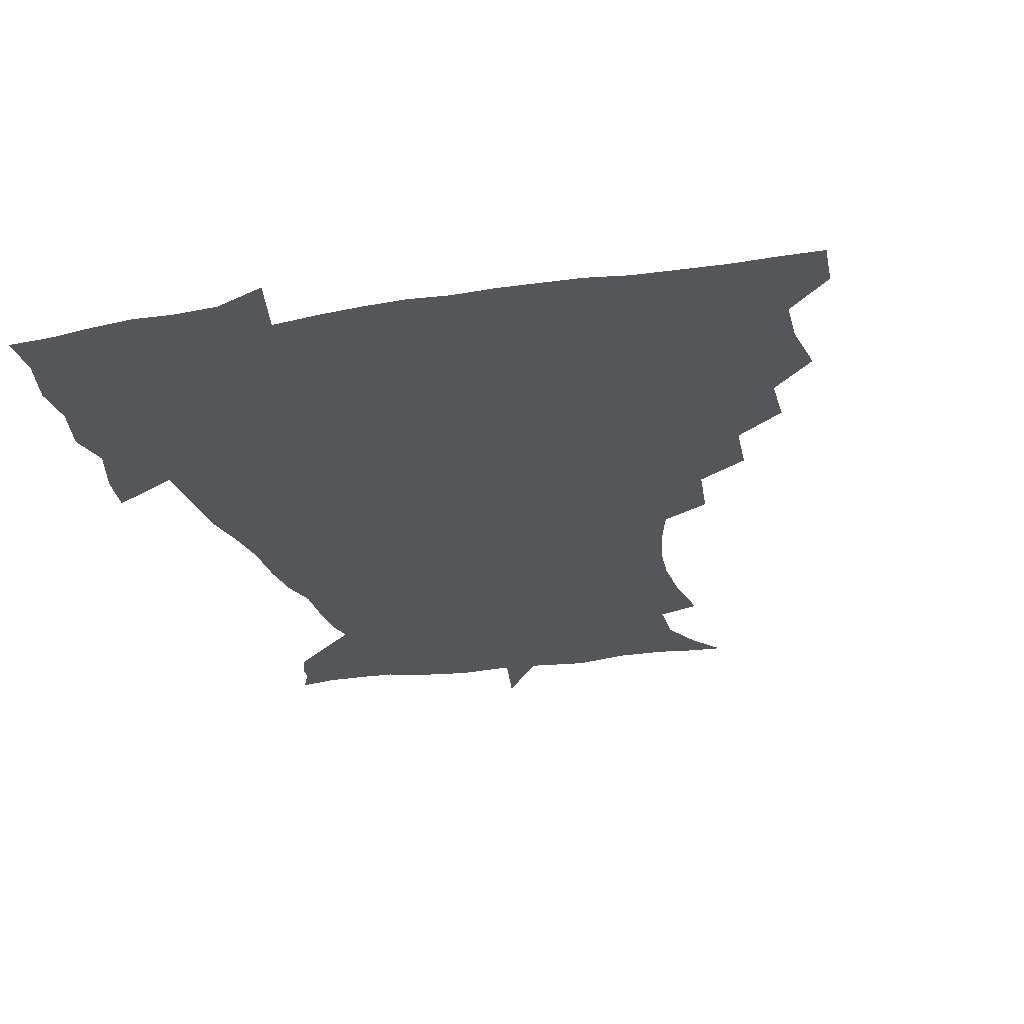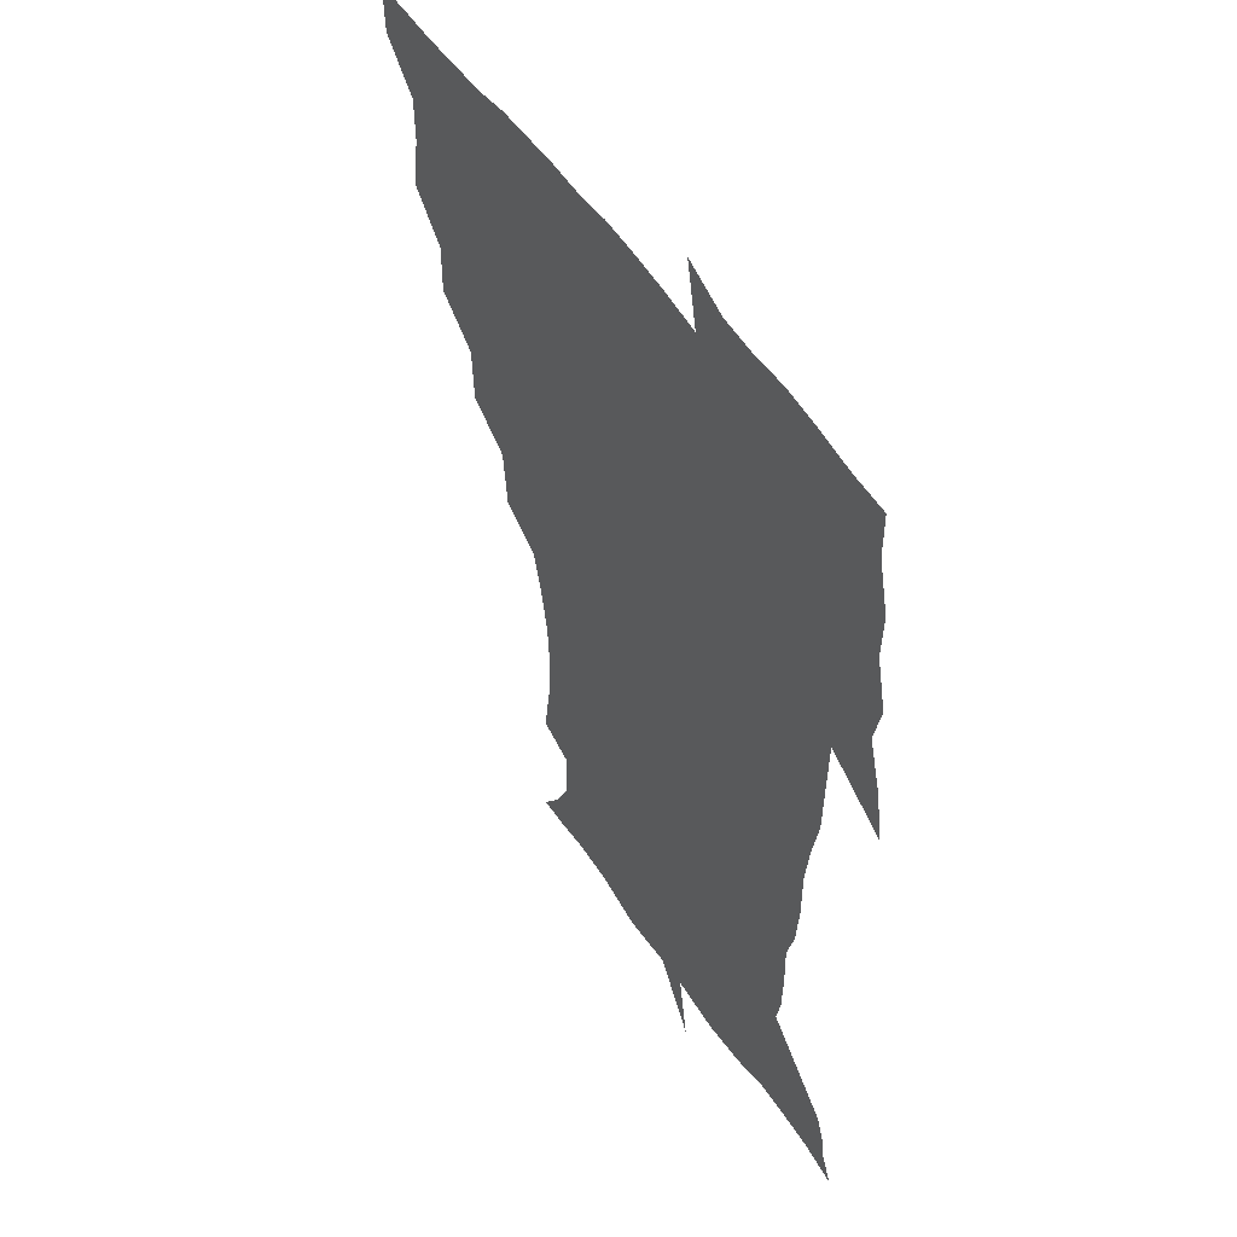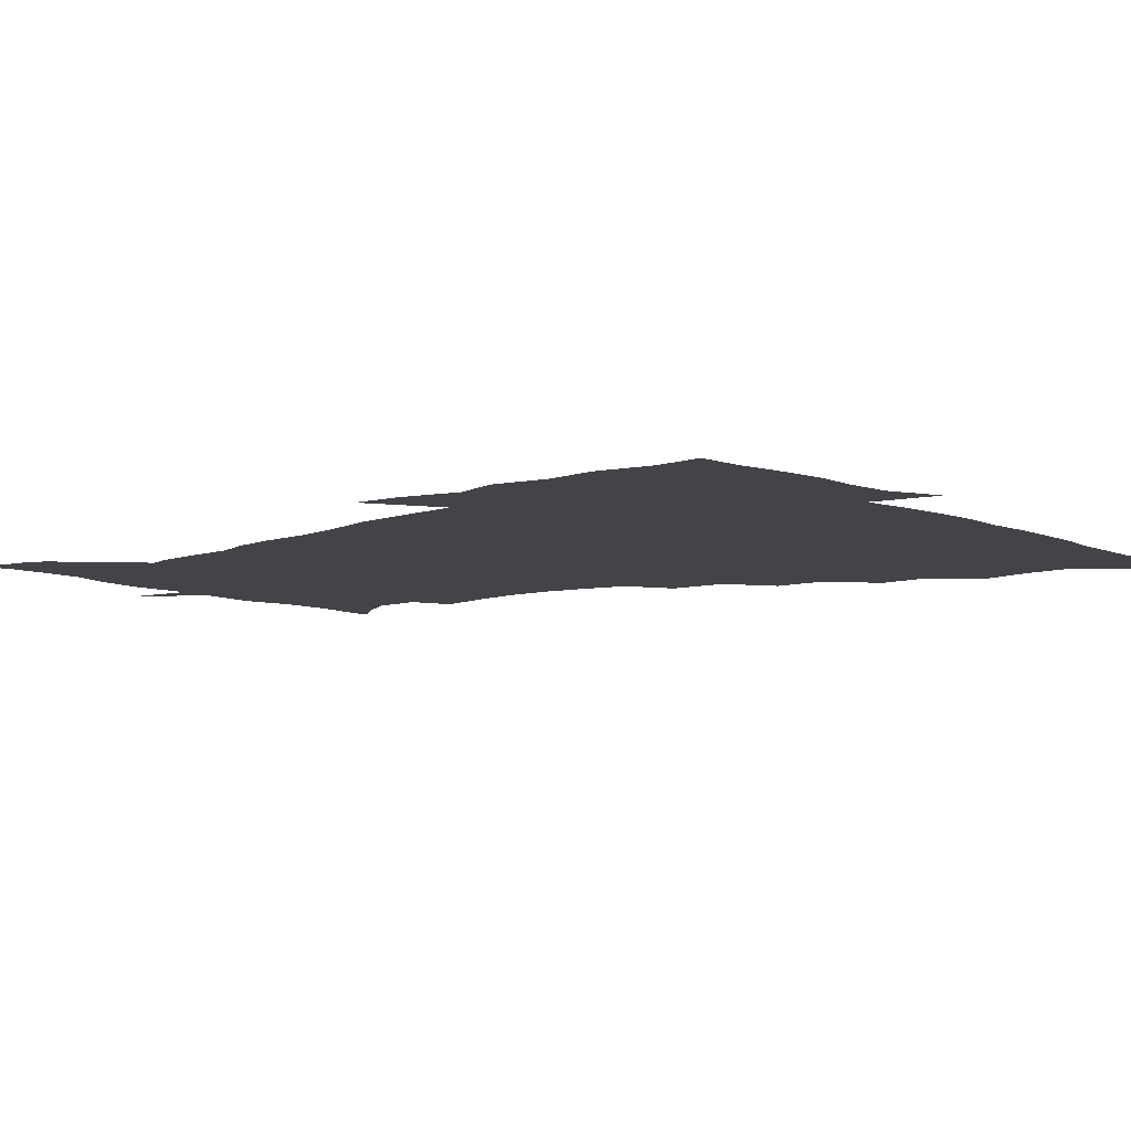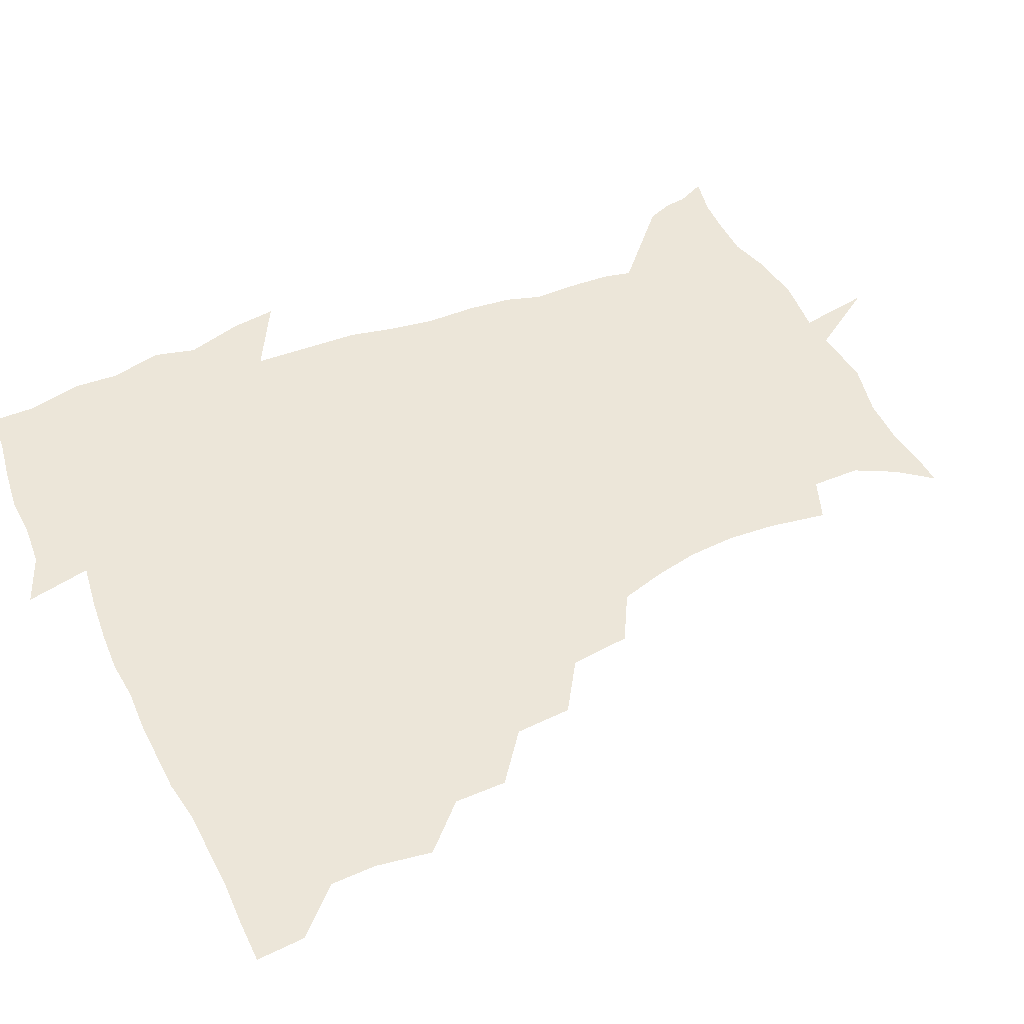
<metadata>
{"format":"obj","ext":"obj","renderer":"f3d","projection":"perspective","resolution":1024,"background":"white","views":[{"elev":-25.6,"azim":-165.4,"up":"+Z"},{"elev":48.8,"azim":59.0,"up":"+Y"},{"elev":-7.9,"azim":132.3,"up":"+Z"},{"elev":49.1,"azim":-114.7,"up":"+Z"}]}
</metadata>
<code>
v 452 449.6 0
v 450.9 466.7 0
v 464.6 398.7 0
v 467.7 418.2 0
v 467.3 434.3 0
v 467.3 449.4 0
v 466 466.7 0
v 480.1 365.1 0
v 480 383.3 0
v 483.9 404.3 0
v 483.4 419.8 0
v 482.8 435.1 0
v 482 450.6 0
v 481.6 466.3 0
v 498.7 332 0
v 497.5 351.7 0
v 499.3 373.3 0
v 500.4 391.2 0
v 499.8 406.3 0
v 499.2 420.9 0
v 498.8 435.4 0
v 498.3 449.8 0
v 496.8 466.8 0
v 518.9 299.7 0
v 516.5 320.6 0
v 516.1 342.6 0
v 514.6 359 0
v 515.9 378.2 0
v 514.4 391.7 0
v 514.4 406.9 0
v 513.9 421.5 0
v 513.3 435.8 0
v 512.7 450.4 0
v 511.7 467.3 0
v 540.3 205.3 0
v 543.7 225.6 0
v 544.8 242.7 0
v 543.6 259.3 0
v 540.3 274.7 0
v 535.8 290.3 0
v 533 310.5 0
v 531.4 328.8 0
v 531.1 347.7 0
v 530.1 362.8 0
v 530 378.6 0
v 529.7 393.2 0
v 529 407.4 0
v 528.6 421.8 0
v 528 436.3 0
v 527.3 451.3 0
v 526.5 469.6 0
v 538.6 157.2 0
v 547.7 168.8 0
v 554.9 182.7 0
v 555 199.9 0
v 555.1 218.6 0
v 555.9 235.7 0
v 555.2 251.3 0
v 553.4 265.9 0
v 550.7 280.7 0
v 548.2 298.3 0
v 546.4 315.5 0
v 545.7 333.3 0
v 544.9 348.3 0
v 544.6 364.5 0
v 545.2 380.7 0
v 544.2 393.8 0
v 544.8 408.4 0
v 543.6 422.2 0
v 543.1 436.3 0
v 542 452.2 0
v 540.9 470.1 0
v 549.8 157.7 0
v 562.3 174.9 0
v 565.8 190.2 0
v 567.3 209.1 0
v 566.5 222.9 0
v 567.4 242.3 0
v 566.6 257.9 0
v 565.7 274.4 0
v 562.7 285.7 0
v 561.2 302.9 0
v 560.2 319.7 0
v 559.5 333.9 0
v 559.7 351.9 0
v 559 365.9 0
v 559.1 380.8 0
v 558.1 393.6 0
v 558.9 408.6 0
v 558.3 422.2 0
v 557.8 436.3 0
v 557 451.5 0
v 555.2 470.5 0
v 564.1 159.7 0
v 575.2 177.9 0
v 578.8 196.9 0
v 579.2 213.3 0
v 579.2 229.7 0
v 579.1 245.6 0
v 578.4 261.3 0
v 577.5 276.6 0
v 575.7 290.4 0
v 574.6 306.3 0
v 573.6 318.8 0
v 573.7 337.2 0
v 573.4 352.2 0
v 572.9 365.7 0
v 573.1 381.3 0
v 573.3 395.2 0
v 573.1 408.8 0
v 572.4 422.7 0
v 572.4 436.4 0
v 571.9 450.5 0
v 569.6 469.9 0
v 581 159.5 0
v 589.7 180.9 0
v 591.3 198 0
v 591.6 214.3 0
v 591.2 229 0
v 590.5 246.8 0
v 590.3 261.9 0
v 590.1 278.7 0
v 588.8 292 0
v 587.7 306.1 0
v 587.5 321.2 0
v 587.5 339 0
v 587.4 353.7 0
v 587.4 367.1 0
v 587.2 380.6 0
v 587.6 395.5 0
v 587.3 409 0
v 587.6 422.7 0
v 587.3 436.4 0
v 586 451.6 0
v 583.6 471 0
v 600.2 155.4 0
v 603.6 180.2 0
v 604.2 200 0
v 604.1 215.8 0
v 604 232.2 0
v 603.4 244.9 0
v 602.3 261.8 0
v 602.5 280.2 0
v 601.9 293.5 0
v 601.3 307.6 0
v 601.3 323.9 0
v 601.2 339 0
v 601.2 352.3 0
v 601.4 367.2 0
v 601.7 382 0
v 601.8 395.8 0
v 601.9 409.3 0
v 602.1 423 0
v 601.6 437.2 0
v 600.4 452.9 0
v 598.3 470.3 0
v 621.1 157.8 0
v 617.7 183.3 0
v 616.9 201.1 0
v 616.7 218.8 0
v 616.5 233.1 0
v 616.3 247.4 0
v 615.4 260.8 0
v 614.7 280.3 0
v 614.8 294.6 0
v 614.9 309.2 0
v 614.7 324.3 0
v 614.8 339.8 0
v 615 352.6 0
v 615.4 369.1 0
v 615.5 382.2 0
v 615.9 396.9 0
v 616.2 409.7 0
v 616.6 423.1 0
v 616.3 437.4 0
v 615.4 452.6 0
v 613.9 468.9 0
v 637.3 133.3 0
v 632.9 158.7 0
v 631.5 181.1 0
v 629.8 201 0
v 628.9 218.1 0
v 628.6 234.3 0
v 628.7 249.1 0
v 628.4 262.6 0
v 627.5 280.6 0
v 627.7 294.3 0
v 627.8 311.1 0
v 628.3 324.5 0
v 628.4 338.9 0
v 628.7 353.9 0
v 628.7 369.6 0
v 629.3 382.2 0
v 629.6 396 0
v 630.1 409.9 0
v 630.4 423.4 0
v 631.4 436.9 0
v 631.8 450.6 0
v 630.7 466.5 0
v 625.9 489.5 0
v 652.7 157.1 0
v 645.6 182.2 0
v 642.9 200.2 0
v 641.6 216.4 0
v 640.6 232.8 0
v 640.6 249.1 0
v 640.8 263.1 0
v 640.2 279.8 0
v 641.1 293.3 0
v 641.4 308.2 0
v 641.9 322.7 0
v 642.4 337.1 0
v 642.2 353.8 0
v 642.4 368.4 0
v 643 381.9 0
v 643.7 394.8 0
v 643.8 409.9 0
v 644.5 422.9 0
v 645.3 437.2 0
v 645.6 450.8 0
v 645.3 465.3 0
v 643.6 481.9 0
v 670.6 159.4 0
v 660.8 180.8 0
v 656.4 198.3 0
v 653.5 215.9 0
v 652.9 230.2 0
v 652.4 247.3 0
v 653 261.7 0
v 653.5 276.1 0
v 654 291.1 0
v 654.8 305.6 0
v 655.7 320 0
v 656.2 334.8 0
v 655.8 352.1 0
v 656 367.4 0
v 656.7 381.5 0
v 657 396.6 0
v 657.4 410.1 0
v 658.2 423.9 0
v 658.8 437.3 0
v 659.4 450.7 0
v 659.7 464.8 0
v 658.4 480.7 0
v 685.2 163.7 0
v 675.1 180.7 0
v 670.5 195.9 0
v 666.4 212.2 0
v 664.5 227.6 0
v 664.4 243.1 0
v 665.3 257.2 0
v 666.1 271.9 0
v 667.2 286.7 0
v 667.8 302.2 0
v 668 319.4 0
v 669.3 333.7 0
v 670.8 348.2 0
v 670.5 364.9 0
v 669.8 381.8 0
v 670.2 396 0
v 670.8 409.7 0
v 671.2 424.1 0
v 672.2 437.2 0
v 673 450.6 0
v 673.9 464.1 0
v 673.1 481.3 0
v 699.5 164 0
v 689.5 179 0
v 686.4 190.6 0
v 679.3 208.3 0
v 676.6 221.6 0
v 677 235.8 0
v 677 251.7 0
v 678.1 266.3 0
v 680.8 279.3 0
v 680.8 296.8 0
v 682.3 311.9 0
v 684.4 326.8 0
v 685.6 343.3 0
v 685 361.6 0
v 684 379.5 0
v 684.4 393.7 0
v 683.6 409.1 0
v 684.5 422.8 0
v 684.9 437.1 0
v 686.3 450 0
v 687.6 463.4 0
v 688.4 479.5 0
v 712.1 163.6 0
v 704.8 175.7 0
v 701.1 186.3 0
v 697.8 197 0
v 689.8 212.4 0
v 692 221.6 0
v 692.7 235.7 0
v 692.6 252.4 0
v 696.4 264.8 0
v 698.1 280.4 0
v 698.3 298.5 0
v 700.6 314.7 0
v 704.1 330.5 0
v 704.9 349.5 0
v 705.7 369.6 0
v 701.3 388.2 0
v 699.5 404.5 0
v 697.7 421.1 0
v 698.2 435.1 0
v 698.9 449.1 0
v 701.6 462.4 0
v 703.9 477 0
v 726.1 160.8 0
v 721.4 170.9 0
v 720.5 178.4 0
v 716.9 187.5 0
v 730.7 355.6 0
v 728.6 372 0
v 722.8 391.8 0
v 726.5 406.5 0
v 722.2 425.1 0
v 723.1 441.2 0
v 718.7 460 0
v 718.9 476.1 0
v 721 496 0
f 5 6 1
f 1 6 2
f 6 7 2
f 9 10 3
f 3 10 4
f 10 11 4
f 4 11 5
f 11 12 5
f 5 12 6
f 12 13 6
f 6 13 7
f 13 14 7
f 16 17 8
f 8 17 9
f 17 18 9
f 9 18 10
f 18 19 10
f 10 19 11
f 19 20 11
f 11 20 12
f 20 21 12
f 12 21 13
f 21 22 13
f 13 22 14
f 22 23 14
f 25 26 15
f 15 26 16
f 26 27 16
f 16 27 17
f 27 28 17
f 17 28 18
f 28 29 18
f 18 29 19
f 29 30 19
f 19 30 20
f 30 31 20
f 20 31 21
f 31 32 21
f 21 32 22
f 32 33 22
f 22 33 23
f 33 34 23
f 40 41 24
f 24 41 25
f 41 42 25
f 25 42 26
f 42 43 26
f 26 43 27
f 43 44 27
f 27 44 28
f 44 45 28
f 28 45 29
f 45 46 29
f 29 46 30
f 46 47 30
f 30 47 31
f 47 48 31
f 31 48 32
f 48 49 32
f 32 49 33
f 49 50 33
f 33 50 34
f 50 51 34
f 55 56 35
f 35 56 36
f 56 57 36
f 36 57 37
f 57 58 37
f 37 58 38
f 58 59 38
f 38 59 39
f 59 60 39
f 39 60 40
f 60 61 40
f 40 61 41
f 61 62 41
f 41 62 42
f 62 63 42
f 42 63 43
f 63 64 43
f 43 64 44
f 64 65 44
f 44 65 45
f 65 66 45
f 45 66 46
f 66 67 46
f 46 67 47
f 67 68 47
f 47 68 48
f 68 69 48
f 48 69 49
f 69 70 49
f 49 70 50
f 70 71 50
f 50 71 51
f 71 72 51
f 52 73 53
f 73 74 53
f 53 74 54
f 74 75 54
f 54 75 55
f 75 76 55
f 55 76 56
f 76 77 56
f 56 77 57
f 77 78 57
f 57 78 58
f 78 79 58
f 58 79 59
f 79 80 59
f 59 80 60
f 80 81 60
f 60 81 61
f 81 82 61
f 61 82 62
f 82 83 62
f 62 83 63
f 83 84 63
f 63 84 64
f 84 85 64
f 64 85 65
f 85 86 65
f 65 86 66
f 86 87 66
f 66 87 67
f 87 88 67
f 67 88 68
f 88 89 68
f 68 89 69
f 89 90 69
f 69 90 70
f 90 91 70
f 70 91 71
f 91 92 71
f 71 92 72
f 92 93 72
f 73 94 74
f 94 95 74
f 74 95 75
f 95 96 75
f 75 96 76
f 96 97 76
f 76 97 77
f 97 98 77
f 77 98 78
f 98 99 78
f 78 99 79
f 99 100 79
f 79 100 80
f 100 101 80
f 80 101 81
f 101 102 81
f 81 102 82
f 102 103 82
f 82 103 83
f 103 104 83
f 83 104 84
f 104 105 84
f 84 105 85
f 105 106 85
f 85 106 86
f 106 107 86
f 86 107 87
f 107 108 87
f 87 108 88
f 108 109 88
f 88 109 89
f 109 110 89
f 89 110 90
f 110 111 90
f 90 111 91
f 111 112 91
f 91 112 92
f 112 113 92
f 92 113 93
f 113 114 93
f 94 115 95
f 115 116 95
f 95 116 96
f 116 117 96
f 96 117 97
f 117 118 97
f 97 118 98
f 118 119 98
f 98 119 99
f 119 120 99
f 99 120 100
f 120 121 100
f 100 121 101
f 121 122 101
f 101 122 102
f 122 123 102
f 102 123 103
f 123 124 103
f 103 124 104
f 124 125 104
f 104 125 105
f 125 126 105
f 105 126 106
f 126 127 106
f 106 127 107
f 127 128 107
f 107 128 108
f 128 129 108
f 108 129 109
f 129 130 109
f 109 130 110
f 130 131 110
f 110 131 111
f 131 132 111
f 111 132 112
f 132 133 112
f 112 133 113
f 133 134 113
f 113 134 114
f 134 135 114
f 115 136 116
f 136 137 116
f 116 137 117
f 137 138 117
f 117 138 118
f 138 139 118
f 118 139 119
f 139 140 119
f 119 140 120
f 140 141 120
f 120 141 121
f 141 142 121
f 121 142 122
f 142 143 122
f 122 143 123
f 143 144 123
f 123 144 124
f 144 145 124
f 124 145 125
f 145 146 125
f 125 146 126
f 146 147 126
f 126 147 127
f 147 148 127
f 127 148 128
f 148 149 128
f 128 149 129
f 149 150 129
f 129 150 130
f 150 151 130
f 130 151 131
f 151 152 131
f 131 152 132
f 152 153 132
f 132 153 133
f 153 154 133
f 133 154 134
f 154 155 134
f 134 155 135
f 155 156 135
f 136 157 137
f 157 158 137
f 137 158 138
f 158 159 138
f 138 159 139
f 159 160 139
f 139 160 140
f 160 161 140
f 140 161 141
f 161 162 141
f 141 162 142
f 162 163 142
f 142 163 143
f 163 164 143
f 143 164 144
f 164 165 144
f 144 165 145
f 165 166 145
f 145 166 146
f 166 167 146
f 146 167 147
f 167 168 147
f 147 168 148
f 168 169 148
f 148 169 149
f 169 170 149
f 149 170 150
f 170 171 150
f 150 171 151
f 171 172 151
f 151 172 152
f 172 173 152
f 152 173 153
f 173 174 153
f 153 174 154
f 174 175 154
f 154 175 155
f 175 176 155
f 155 176 156
f 176 177 156
f 178 179 157
f 157 179 158
f 179 180 158
f 158 180 159
f 180 181 159
f 159 181 160
f 181 182 160
f 160 182 161
f 182 183 161
f 161 183 162
f 183 184 162
f 162 184 163
f 184 185 163
f 163 185 164
f 185 186 164
f 164 186 165
f 186 187 165
f 165 187 166
f 187 188 166
f 166 188 167
f 188 189 167
f 167 189 168
f 189 190 168
f 168 190 169
f 190 191 169
f 169 191 170
f 191 192 170
f 170 192 171
f 192 193 171
f 171 193 172
f 193 194 172
f 172 194 173
f 194 195 173
f 173 195 174
f 195 196 174
f 174 196 175
f 196 197 175
f 175 197 176
f 197 198 176
f 176 198 177
f 198 199 177
f 179 201 180
f 201 202 180
f 180 202 181
f 202 203 181
f 181 203 182
f 203 204 182
f 182 204 183
f 204 205 183
f 183 205 184
f 205 206 184
f 184 206 185
f 206 207 185
f 185 207 186
f 207 208 186
f 186 208 187
f 208 209 187
f 187 209 188
f 209 210 188
f 188 210 189
f 210 211 189
f 189 211 190
f 211 212 190
f 190 212 191
f 212 213 191
f 191 213 192
f 213 214 192
f 192 214 193
f 214 215 193
f 193 215 194
f 215 216 194
f 194 216 195
f 216 217 195
f 195 217 196
f 217 218 196
f 196 218 197
f 218 219 197
f 197 219 198
f 219 220 198
f 198 220 199
f 220 221 199
f 199 221 200
f 221 222 200
f 201 223 202
f 223 224 202
f 202 224 203
f 224 225 203
f 203 225 204
f 225 226 204
f 204 226 205
f 226 227 205
f 205 227 206
f 227 228 206
f 206 228 207
f 228 229 207
f 207 229 208
f 229 230 208
f 208 230 209
f 230 231 209
f 209 231 210
f 231 232 210
f 210 232 211
f 232 233 211
f 211 233 212
f 233 234 212
f 212 234 213
f 234 235 213
f 213 235 214
f 235 236 214
f 214 236 215
f 236 237 215
f 215 237 216
f 237 238 216
f 216 238 217
f 238 239 217
f 217 239 218
f 239 240 218
f 218 240 219
f 240 241 219
f 219 241 220
f 241 242 220
f 220 242 221
f 242 243 221
f 221 243 222
f 243 244 222
f 223 245 224
f 245 246 224
f 224 246 225
f 246 247 225
f 225 247 226
f 247 248 226
f 226 248 227
f 248 249 227
f 227 249 228
f 249 250 228
f 228 250 229
f 250 251 229
f 229 251 230
f 251 252 230
f 230 252 231
f 252 253 231
f 231 253 232
f 253 254 232
f 232 254 233
f 254 255 233
f 233 255 234
f 255 256 234
f 234 256 235
f 256 257 235
f 235 257 236
f 257 258 236
f 236 258 237
f 258 259 237
f 237 259 238
f 259 260 238
f 238 260 239
f 260 261 239
f 239 261 240
f 261 262 240
f 240 262 241
f 262 263 241
f 241 263 242
f 263 264 242
f 242 264 243
f 264 265 243
f 243 265 244
f 265 266 244
f 245 267 246
f 267 268 246
f 246 268 247
f 268 269 247
f 247 269 248
f 269 270 248
f 248 270 249
f 270 271 249
f 249 271 250
f 271 272 250
f 250 272 251
f 272 273 251
f 251 273 252
f 273 274 252
f 252 274 253
f 274 275 253
f 253 275 254
f 275 276 254
f 254 276 255
f 276 277 255
f 255 277 256
f 277 278 256
f 256 278 257
f 278 279 257
f 257 279 258
f 279 280 258
f 258 280 259
f 280 281 259
f 259 281 260
f 281 282 260
f 260 282 261
f 282 283 261
f 261 283 262
f 283 284 262
f 262 284 263
f 284 285 263
f 263 285 264
f 285 286 264
f 264 286 265
f 286 287 265
f 265 287 266
f 287 288 266
f 267 289 268
f 289 290 268
f 268 290 269
f 290 291 269
f 269 291 270
f 291 292 270
f 270 292 271
f 292 293 271
f 271 293 272
f 293 294 272
f 272 294 273
f 294 295 273
f 273 295 274
f 295 296 274
f 274 296 275
f 296 297 275
f 275 297 276
f 297 298 276
f 276 298 277
f 298 299 277
f 277 299 278
f 299 300 278
f 278 300 279
f 300 301 279
f 279 301 280
f 301 302 280
f 280 302 281
f 302 303 281
f 281 303 282
f 303 304 282
f 282 304 283
f 304 305 283
f 283 305 284
f 305 306 284
f 284 306 285
f 306 307 285
f 285 307 286
f 307 308 286
f 286 308 287
f 308 309 287
f 287 309 288
f 309 310 288
f 289 311 290
f 311 312 290
f 290 312 291
f 312 313 291
f 291 313 292
f 313 314 292
f 292 314 293
f 303 315 304
f 315 316 304
f 304 316 305
f 316 317 305
f 305 317 306
f 317 318 306
f 306 318 307
f 318 319 307
f 307 319 308
f 319 320 308
f 308 320 309
f 320 321 309
f 309 321 310
f 321 322 310

</code>
